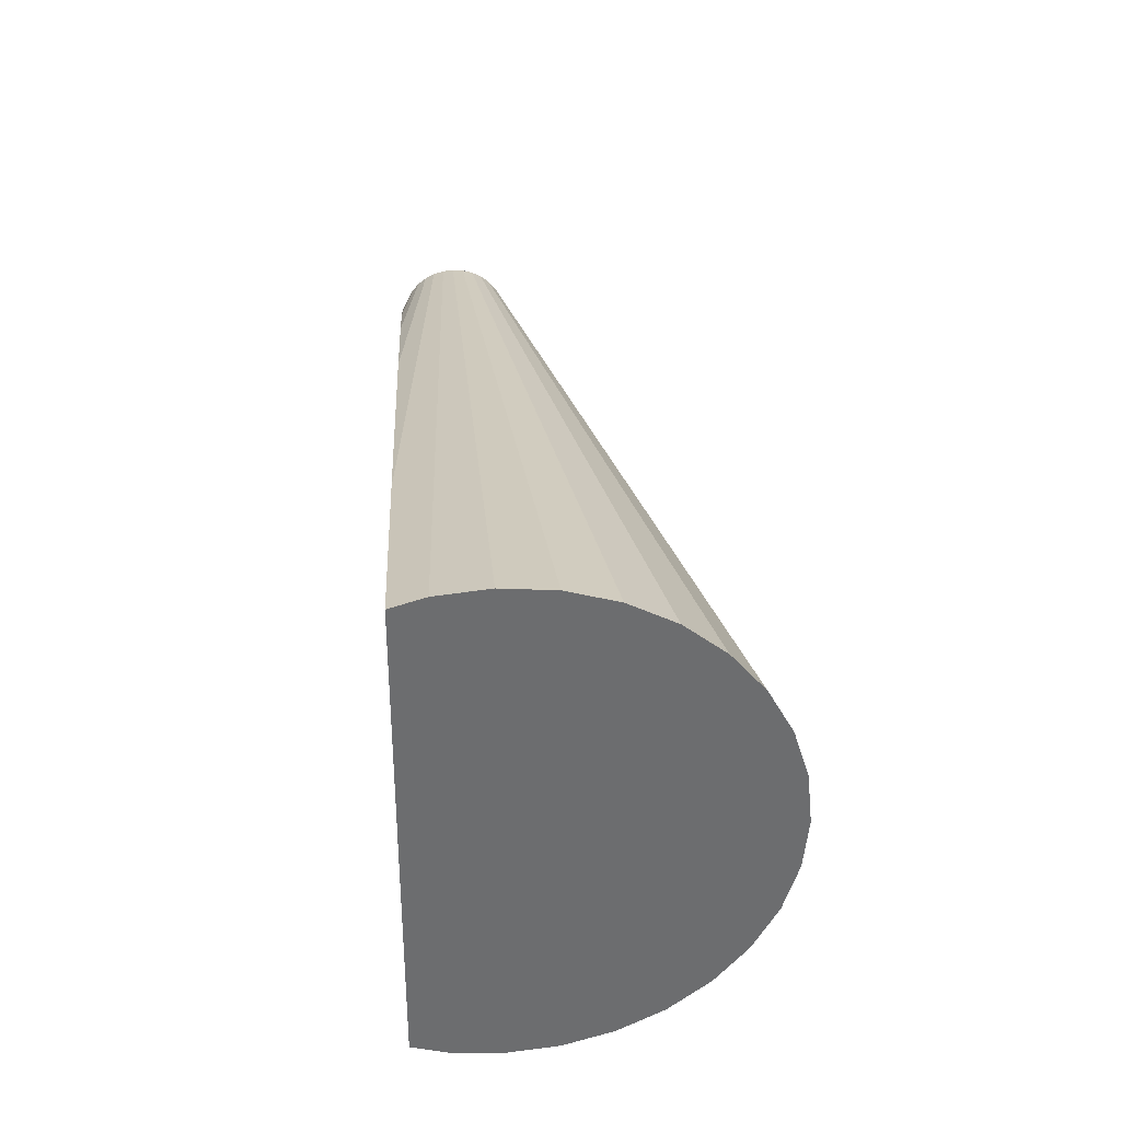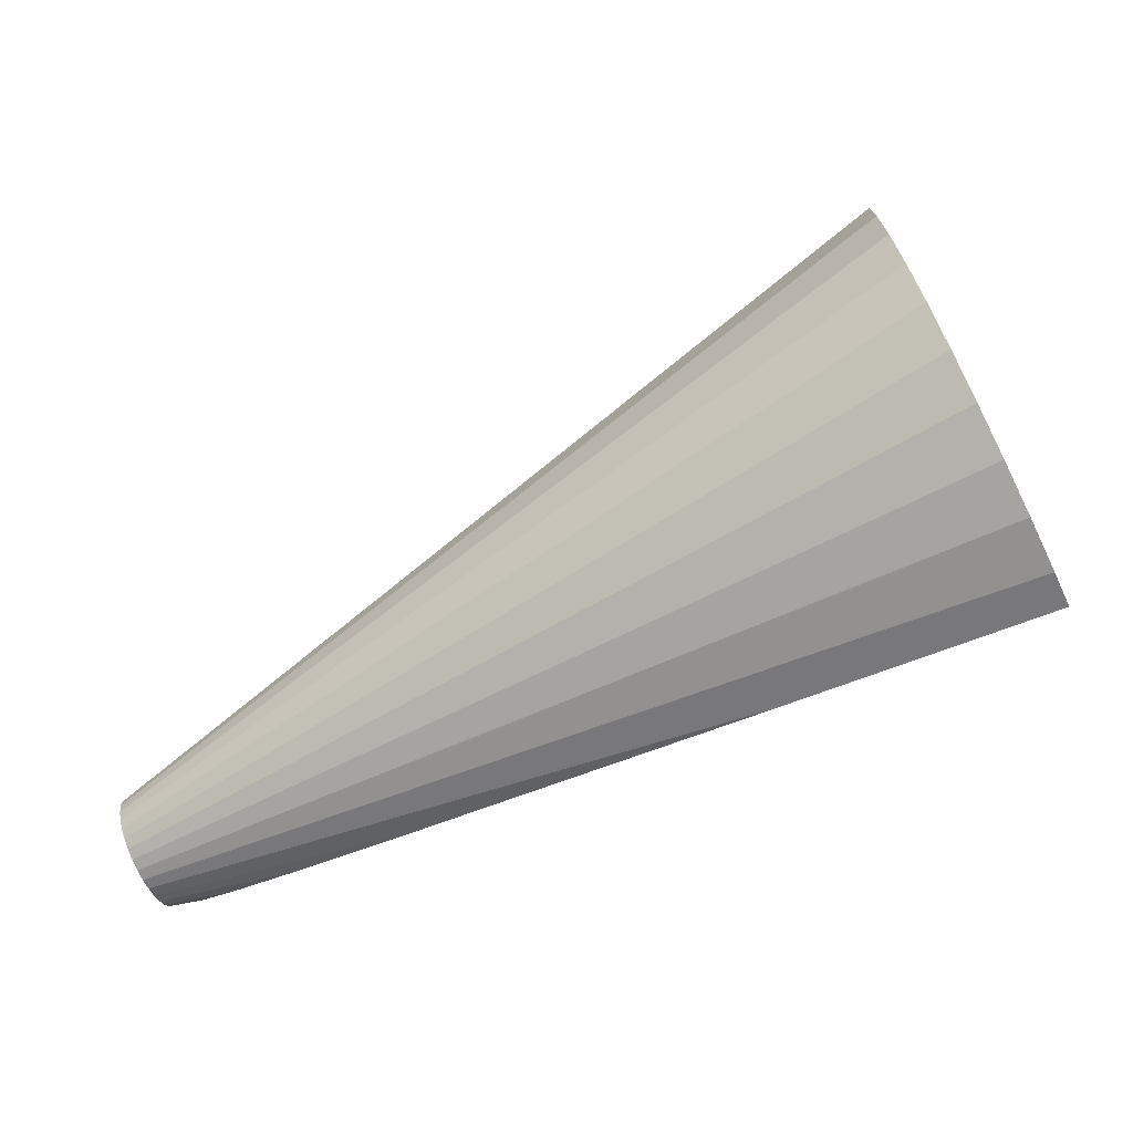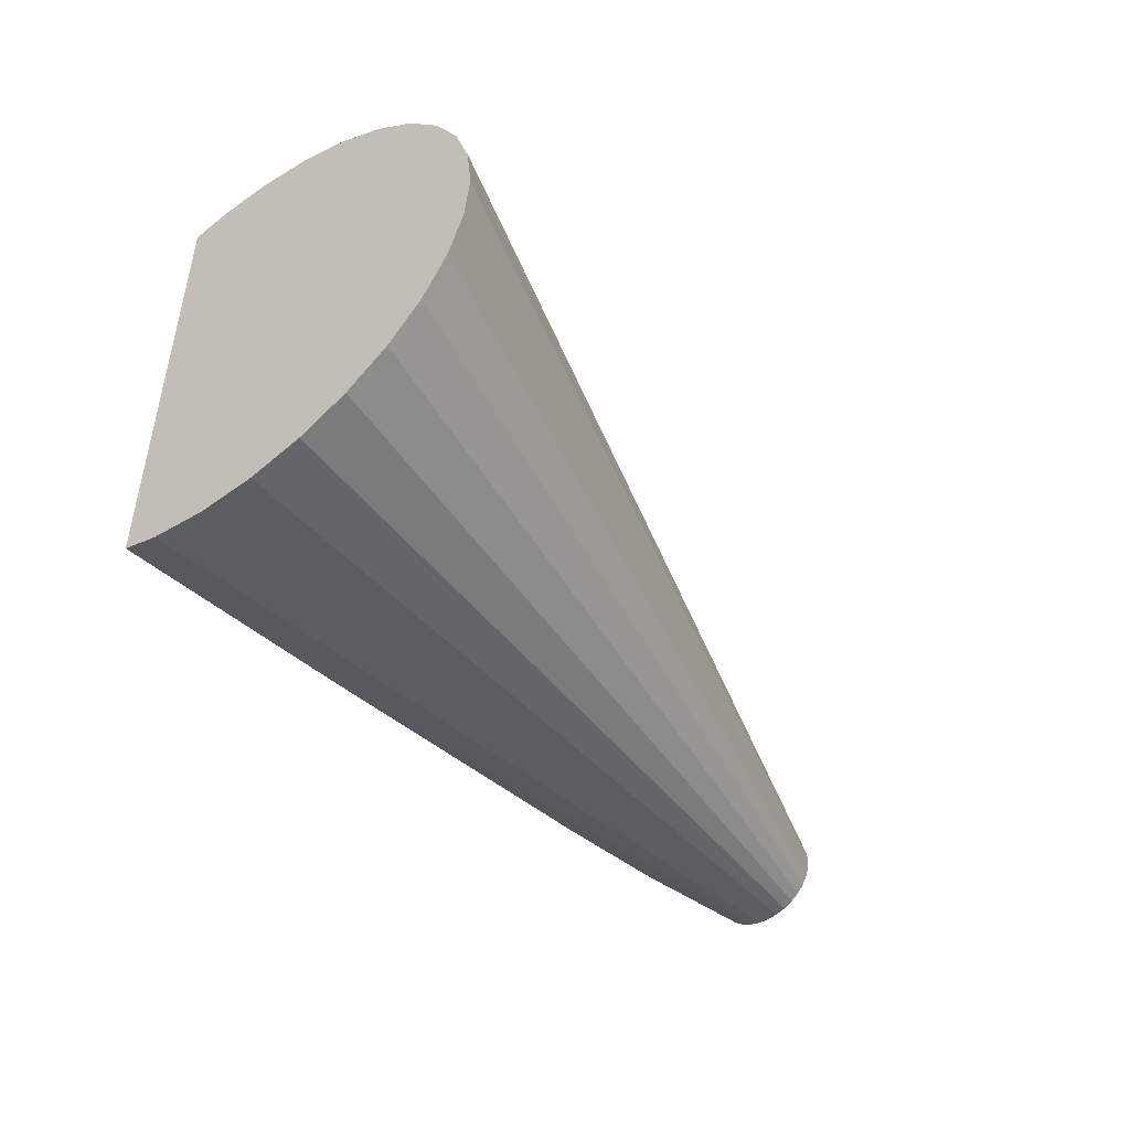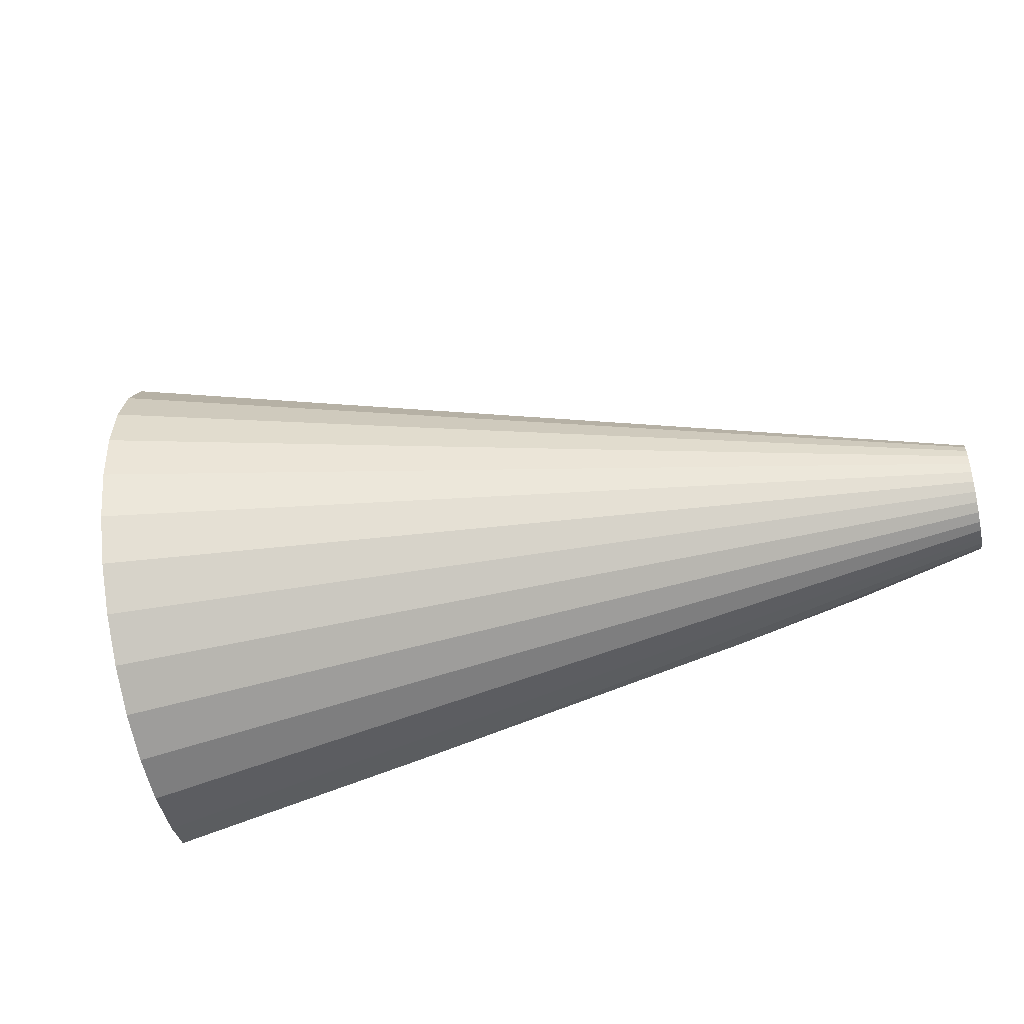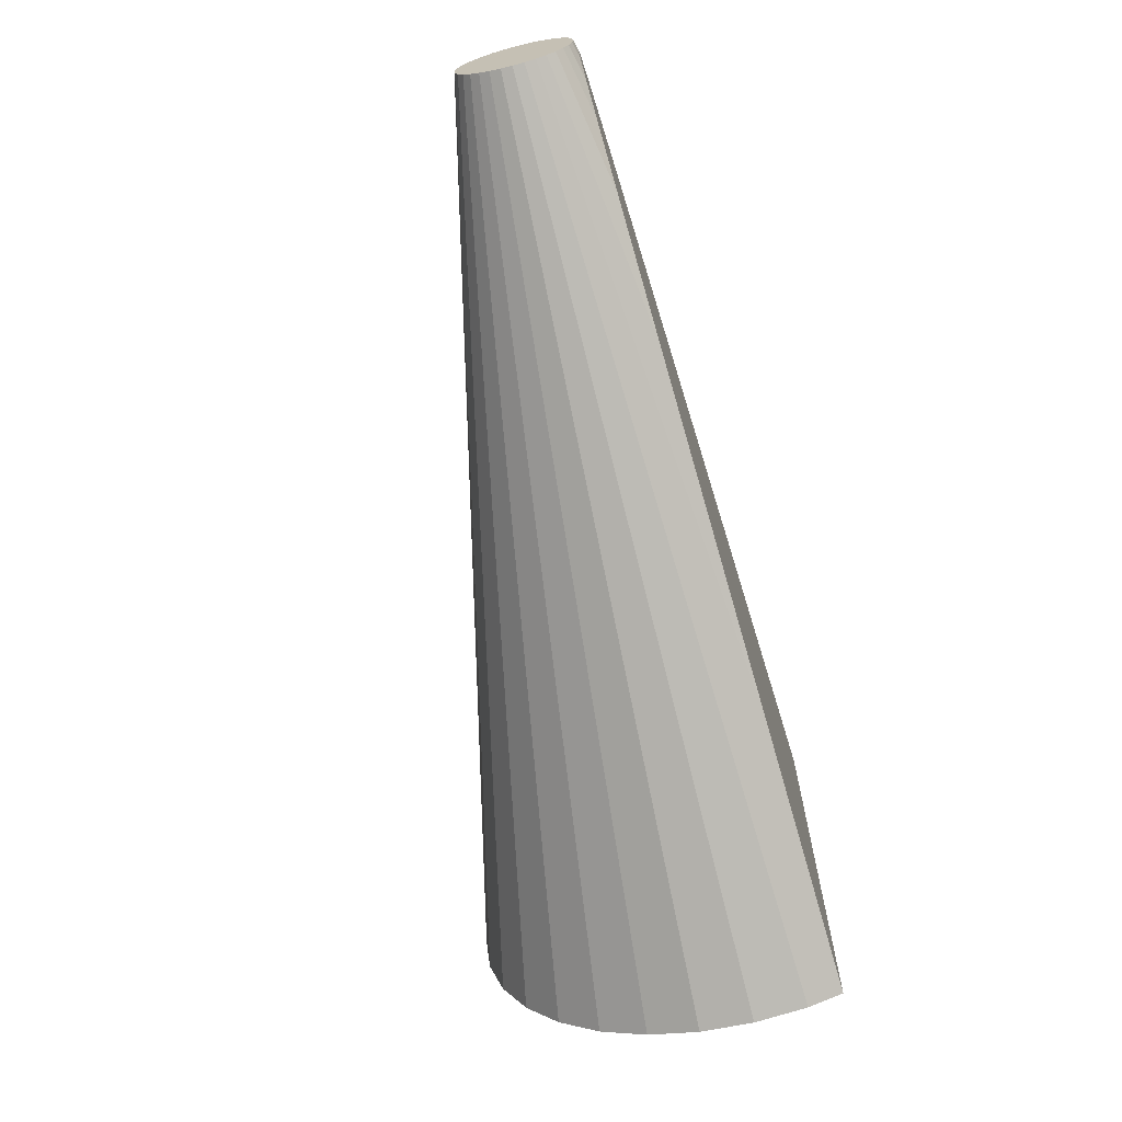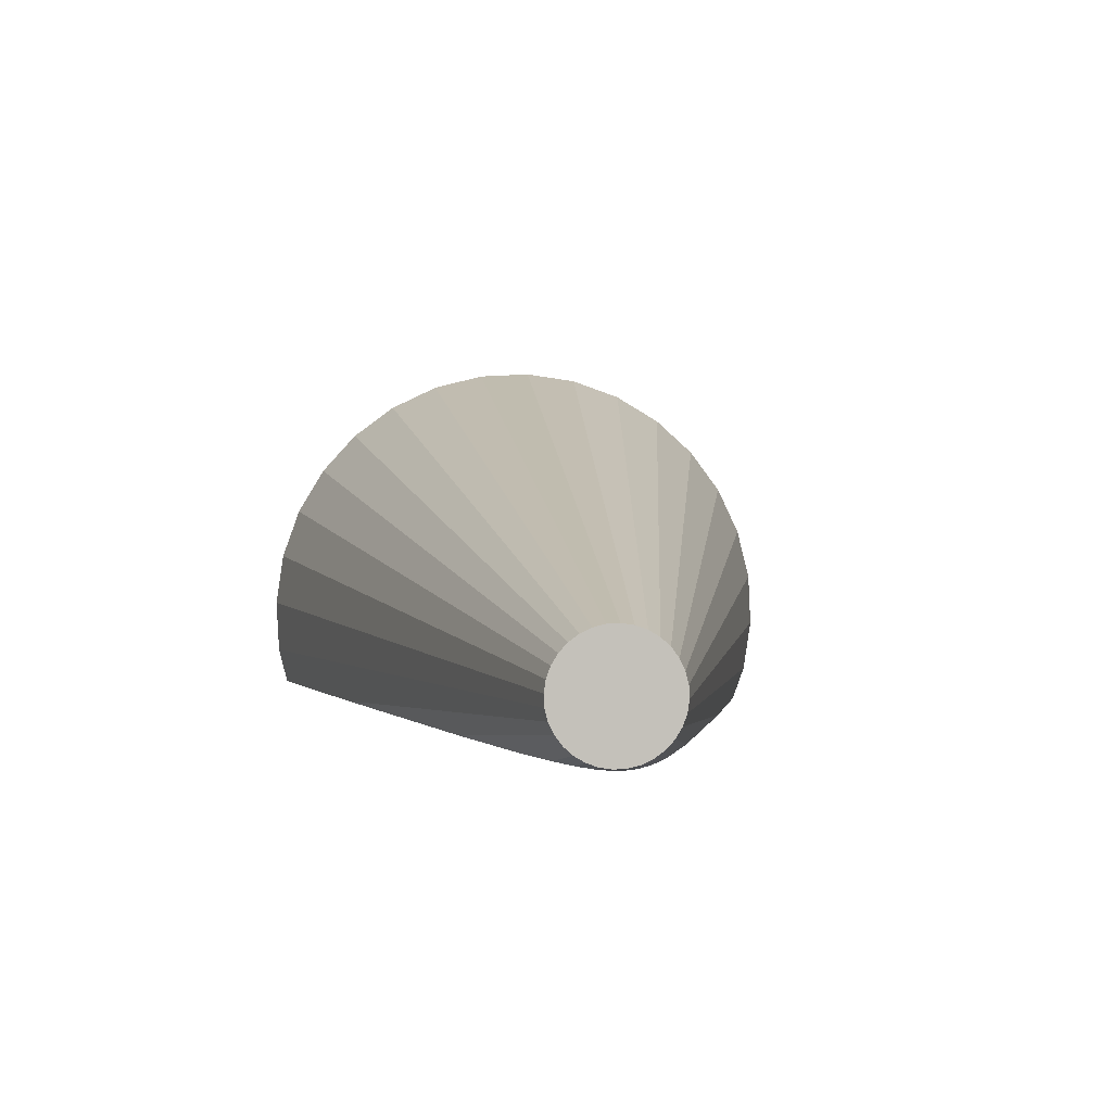
<metadata>
{"format":"obj","ext":"obj","renderer":"f3d","projection":"perspective","resolution":1024,"background":"white","views":[{"elev":36.4,"azim":110.8,"up":"+Z"},{"elev":10.6,"azim":1.8,"up":"+Y"},{"elev":-51.3,"azim":151.3,"up":"+Z"},{"elev":-50.9,"azim":-142.5,"up":"+Z"},{"elev":-69.3,"azim":-49.9,"up":"+Z"},{"elev":-22.7,"azim":-96.6,"up":"+Y"}]}
</metadata>
<code>
o Cone_Cone.001
v -0.7428 -0.4491 -0.6371
v -2.712 -1.172 -0.175
v 0.01358 0.007791 -0.8827
v 0.06368 -0.09771 -0.8473
v -0.9275 -0.5296 -0.5862
v -2.698 -1.202 -0.1575
v -2.728 -1.14 -0.1858
v 0.06368 -0.09771 -0.8343
v -1.83 -0.9228 -0.3374
v -0.06173 0.1664 -0.9
v 0.06368 -0.09771 -0.7079
v -2.09 -1.036 -0.2576
v -2.811 -0.9647 -0.1052
v -2.743 -1.107 -0.1894
v -0.137 0.325 -0.8827
v -0.4404 0.9638 -0.1756
v 0.06368 -0.09771 0.05816
v -2.242 -1.102 -0.2109
v -2.686 -1.228 -0.1339
v -2.664 -1.275 -0.03695
v -2.759 -1.074 -0.1858
v -0.137 0.325 0.8827
v 0.06368 -0.09771 0.57
v -2.384 -1.164 -0.1589
v -2.676 -1.249 -0.1052
v -2.676 -1.249 0.1052
v -2.801 -0.986 -0.1339
v -0.2762 0.6181 -0.7483
v -0.2095 0.4775 -0.8315
v -0.2762 0.6181 0.7483
v 0.01358 0.007789 0.8827
v 0.06368 -0.09771 0.7659
v -2.446 -1.191 -0.1361
v -2.668 -1.265 -0.07248
v -2.728 -1.14 0.1858
v -2.668 -1.265 0.07248
v -0.3347 0.7413 -0.6364
v -2.789 -1.012 -0.1575
v -0.4184 0.9175 -0.3444
v -2.775 -1.042 -0.175
v -0.3827 0.8424 0.5
v -0.2095 0.4775 0.8315
v -0.06173 0.1664 0.9
v 0.06368 -0.09771 0.8343
v -2.477 -1.205 -0.1212
v -2.556 -1.239 -0.08276
v -2.612 -1.264 -0.03935
v -2.565 -1.243 -0.07605
v -2.712 -1.172 0.175
v -2.789 -1.012 0.1575
v -2.664 -1.275 0.03695
v -2.446 -1.191 0.1361
v -2.538 -1.232 0.09145
v -0.3827 0.8424 -0.5
v -2.823 -0.9392 -0.03695
v -0.4478 0.9794 -0
v -0.3347 0.7413 0.6364
v -2.775 -1.042 0.175
v -2.759 -1.074 0.1858
v -2.743 -1.107 0.1894
v 0.06368 -0.09771 0.8473
v -2.629 -1.271 -0.001987
v -2.662 -1.278 -0
v -2.698 -1.202 0.1575
v -0.6071 -0.39 0.6724
v -0.7428 -0.4491 0.6371
v -2.823 -0.9392 0.03695
v -2.565 -1.243 0.07605
v -2.612 -1.264 0.03935
v -2.332 -1.142 0.1779
v -2.686 -1.228 0.1339
v -2.556 -1.239 0.08276
v -2.819 -0.9489 -0.07248
v -0.4404 0.9638 0.1756
v -2.801 -0.986 0.1339
v -2.629 -1.271 -0
v -1.643 -0.8413 0.389
v -1.83 -0.9228 0.3374
v -2.614 -1.264 0.03633
v -2.242 -1.102 0.2109
v -2.825 -0.9359 -0
v -0.4184 0.9175 0.3444
v -2.811 -0.9647 0.1052
v -2.09 -1.036 0.2576
v -2.819 -0.9489 0.07248
f 1 2 3
f 5 6 2
f 7 3 2
f 4 3 8
f 9 6 5
f 7 2 6
f 10 3 7
f 8 3 11
f 12 6 9
f 13 7 6
f 14 10 7
f 3 10 15
f 11 3 16
f 18 19 6
f 6 20 13
f 21 7 13
f 21 14 7
f 14 21 10
f 3 15 16
f 21 15 10
f 17 16 22
f 24 25 19
f 6 19 25
f 6 25 20
f 13 20 26
f 13 27 21
f 15 28 16
f 29 15 21
f 16 30 22
f 23 22 31
f 33 25 24
f 25 34 20
f 26 35 13
f 20 36 26
f 27 13 37
f 27 38 21
f 15 29 28
f 28 39 16
f 40 29 21
f 41 30 16
f 30 42 22
f 22 43 31
f 32 31 44
f 45 25 33
f 46 34 25
f 47 20 34
f 26 49 35
f 35 50 13
f 51 36 20
f 26 36 53
f 27 37 38
f 13 54 37
f 38 40 21
f 28 29 40
f 54 39 28
f 55 16 39
f 16 56 41
f 41 57 30
f 42 30 50
f 22 42 58
f 43 22 59
f 31 43 60
f 44 31 61
f 48 34 46
f 62 63 20
f 64 49 26
f 35 49 66
f 35 58 50
f 50 67 13
f 20 63 51
f 36 51 69
f 71 26 52
f 53 36 72
f 37 28 38
f 39 54 13
f 28 37 54
f 38 28 40
f 73 55 39
f 56 16 55
f 56 74 41
f 75 57 41
f 30 57 75
f 58 42 50
f 50 30 75
f 59 22 58
f 60 43 59
f 35 31 60
f 31 35 65
f 76 63 62
f 26 71 64
f 49 64 78
f 66 49 77
f 59 58 35
f 50 75 67
f 67 73 13
f 51 63 76
f 72 36 68
f 69 51 79
f 80 71 70
f 73 39 13
f 55 73 67
f 81 56 55
f 67 74 56
f 74 82 41
f 83 75 41
f 35 60 59
f 64 71 80
f 78 64 84
f 75 83 67
f 67 81 55
f 81 67 56
f 82 74 67
f 41 82 85
f 83 41 85
f 83 85 67
f 85 82 67
f 53 72 68
f 4 1 3
f 1 5 2
f 17 11 16
f 12 18 6
f 23 17 22
f 18 24 19
f 32 23 31
f 45 46 25
f 48 47 34
f 52 26 53
f 47 62 20
f 65 35 66
f 68 36 69
f 70 71 52
f 61 31 65
f 77 49 78
f 79 51 76
f 84 64 80
f 78 84 12
f 70 52 24
f 84 80 12
f 65 66 23
f 77 78 9
f 52 53 45
f 68 69 79
f 53 46 45
f 66 77 17
f 44 61 65
f 17 23 66
f 32 44 65
f 9 5 17
f 68 79 48
f 62 47 79
f 79 76 62
f 32 65 23
f 11 17 1
f 4 8 1
f 5 1 17
f 12 9 78
f 24 18 70
f 45 33 52
f 48 46 53
f 79 47 48
f 80 18 12
f 1 8 11
f 18 80 70
f 48 53 68
f 52 33 24
f 9 17 77

</code>
